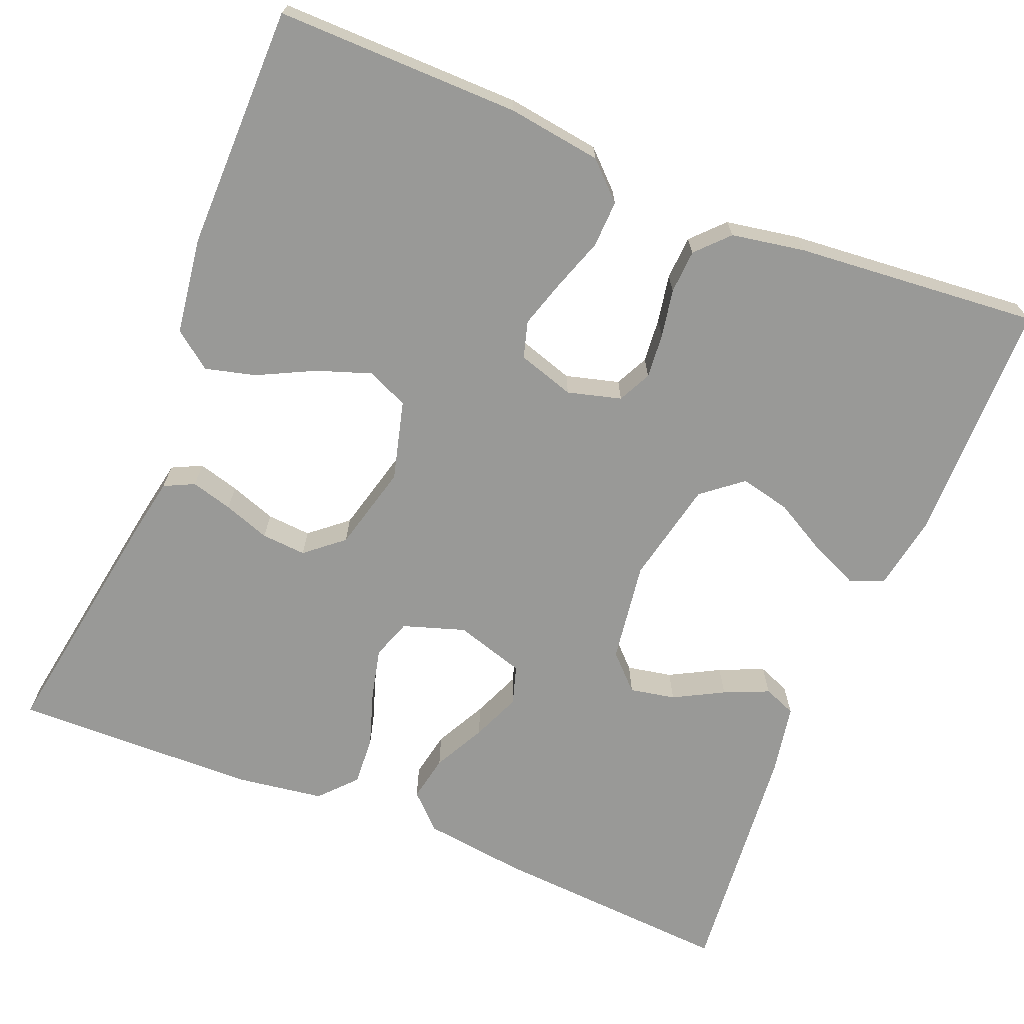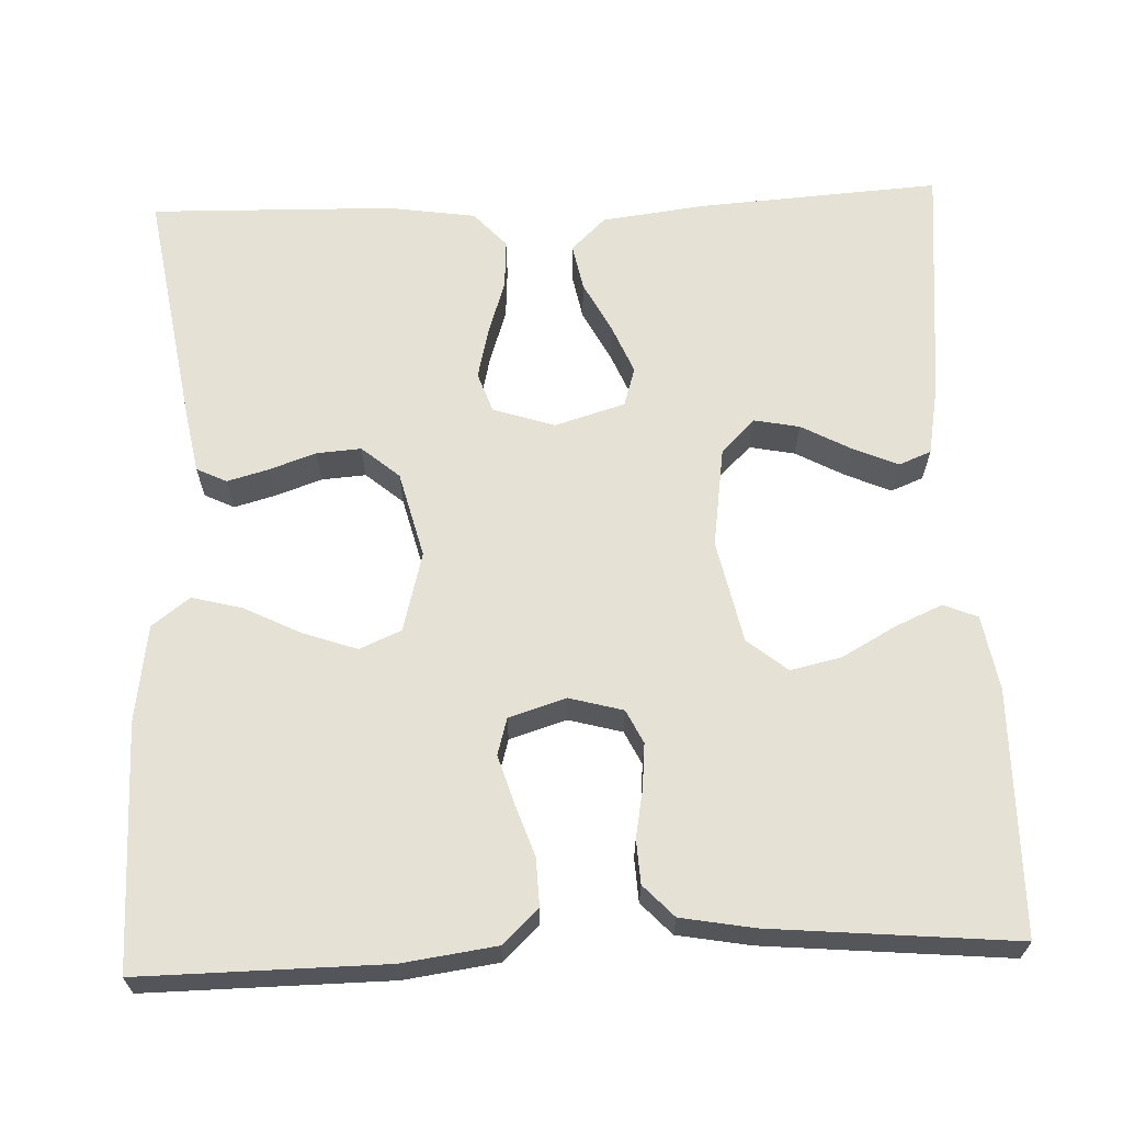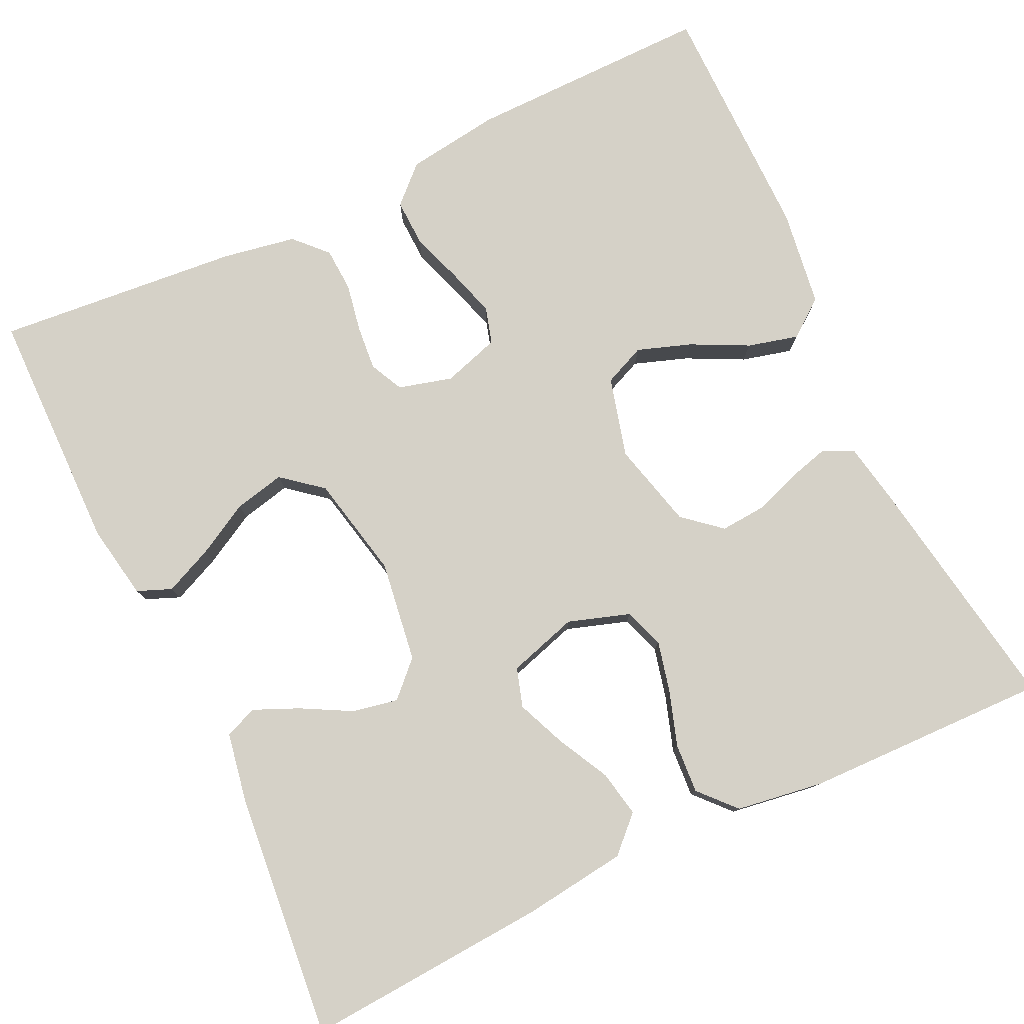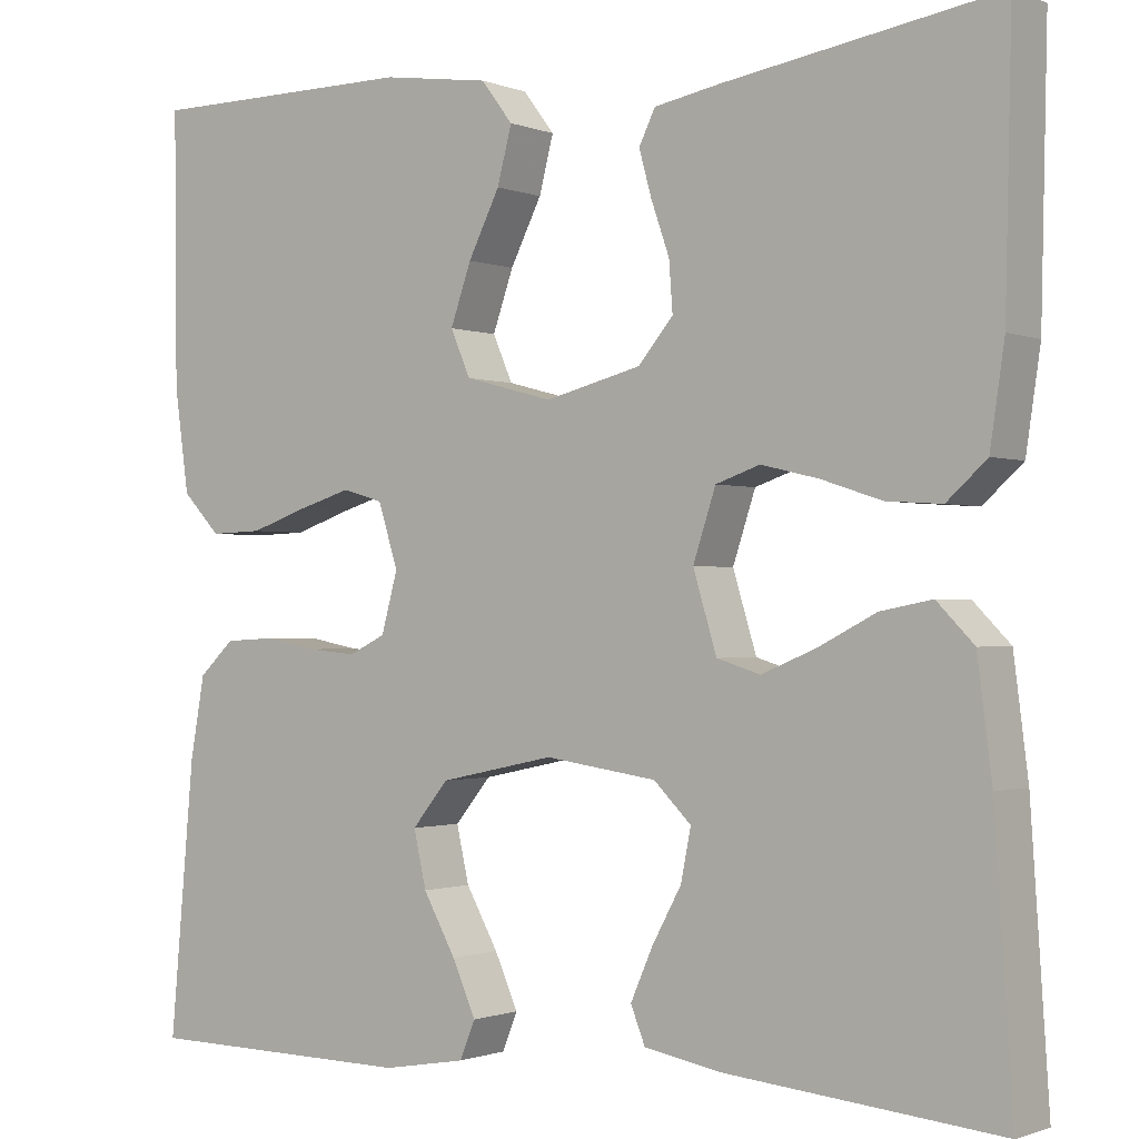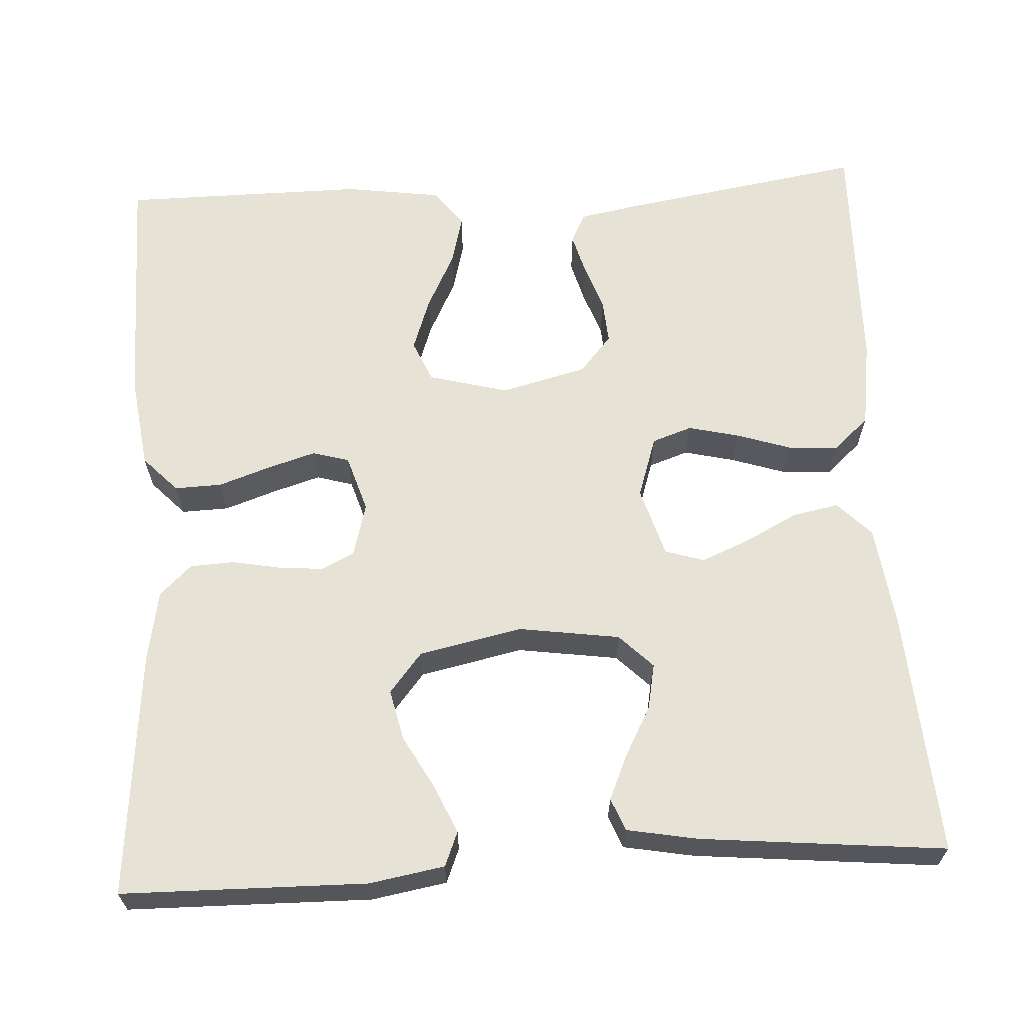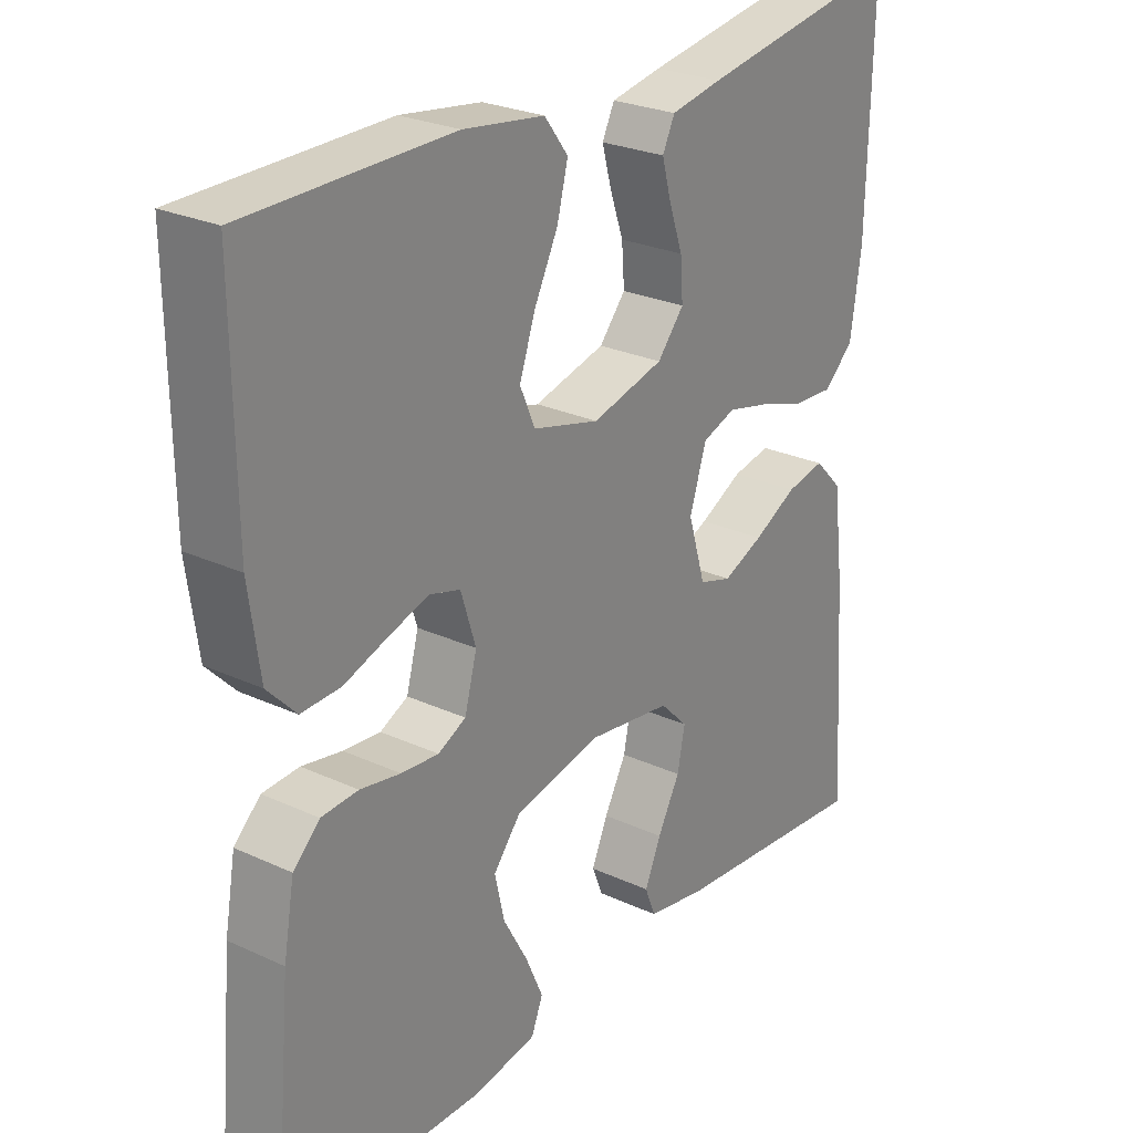
<metadata>
{"format":"obj","ext":"obj","renderer":"f3d","projection":"perspective","resolution":1024,"background":"white","views":[{"elev":-68.8,"azim":67.8,"up":"+Y"},{"elev":64.8,"azim":87.7,"up":"+Y"},{"elev":78.9,"azim":-115.4,"up":"+Y"},{"elev":-1.0,"azim":-144.3,"up":"+Z"},{"elev":63.8,"azim":176.8,"up":"+Y"},{"elev":26.1,"azim":126.1,"up":"+Z"}]}
</metadata>
<code>
v 0.5 0.07 0.5
v 0.497 0.07 0.2
v 0.481 0.07 0.085
v 0.439 0.07 0.041
v 0.381 0.07 0.043
v 0.317 0.07 0.065
v 0.258 0.07 0.083
v 0.213 0.07 0.07
v 0.191 0.07 0
v 0.209 0.07 -0.066
v 0.25 0.07 -0.086
v 0.305 0.07 -0.081
v 0.364 0.07 -0.07
v 0.418 0.07 -0.073
v 0.457 0.07 -0.11
v 0.473 0.07 -0.2
v 0.5 0.07 -0.5
v 0.2 0.07 -0.504
v 0.108 0.07 -0.488
v 0.091 0.07 -0.446
v 0.117 0.07 -0.387
v 0.153 0.07 -0.322
v 0.167 0.07 -0.26
v 0.127 0.07 -0.211
v 0 0.07 -0.184
v -0.124 0.07 -0.202
v -0.165 0.07 -0.243
v -0.154 0.07 -0.299
v -0.121 0.07 -0.36
v -0.097 0.07 -0.415
v -0.113 0.07 -0.455
v -0.2 0.07 -0.471
v -0.5 0.07 -0.5
v -0.48 0.07 -0.2
v -0.464 0.07 -0.074
v -0.423 0.07 -0.032
v -0.366 0.07 -0.043
v -0.302 0.07 -0.076
v -0.242 0.07 -0.101
v -0.194 0.07 -0.086
v -0.168 0.07 0
v -0.193 0.07 0.076
v -0.242 0.07 0.093
v -0.305 0.07 0.078
v -0.372 0.07 0.056
v -0.433 0.07 0.052
v -0.477 0.07 0.092
v -0.493 0.07 0.2
v -0.5 0.07 0.5
v -0.2 0.07 0.451
v -0.125 0.07 0.437
v -0.107 0.07 0.4
v -0.121 0.07 0.349
v -0.141 0.07 0.292
v -0.145 0.07 0.237
v -0.106 0.07 0.191
v 0 0.07 0.164
v 0.098 0.07 0.19
v 0.12 0.07 0.241
v 0.097 0.07 0.307
v 0.062 0.07 0.377
v 0.046 0.07 0.439
v 0.081 0.07 0.485
v 0.2 0.07 0.502
v 0.5 0 0.5
v 0.497 0 0.2
v 0.481 0 0.085
v 0.439 0 0.041
v 0.381 0 0.043
v 0.317 0 0.065
v 0.258 0 0.083
v 0.213 0 0.07
v 0.191 0 0
v 0.209 0 -0.066
v 0.25 0 -0.086
v 0.305 0 -0.081
v 0.364 0 -0.07
v 0.418 0 -0.073
v 0.457 0 -0.11
v 0.473 0 -0.2
v 0.5 0 -0.5
v 0.2 0 -0.504
v 0.108 0 -0.488
v 0.091 0 -0.446
v 0.117 0 -0.387
v 0.153 0 -0.322
v 0.167 0 -0.26
v 0.127 0 -0.211
v 0 0 -0.184
v -0.124 0 -0.202
v -0.165 0 -0.243
v -0.154 0 -0.299
v -0.121 0 -0.36
v -0.097 0 -0.415
v -0.113 0 -0.455
v -0.2 0 -0.471
v -0.5 0 -0.5
v -0.48 0 -0.2
v -0.464 0 -0.074
v -0.423 0 -0.032
v -0.366 0 -0.043
v -0.302 0 -0.076
v -0.242 0 -0.101
v -0.194 0 -0.086
v -0.168 0 0
v -0.193 0 0.076
v -0.242 0 0.093
v -0.305 0 0.078
v -0.372 0 0.056
v -0.433 0 0.052
v -0.477 0 0.092
v -0.493 0 0.2
v -0.5 0 0.5
v -0.2 0 0.451
v -0.125 0 0.437
v -0.107 0 0.4
v -0.121 0 0.349
v -0.141 0 0.292
v -0.145 0 0.237
v -0.106 0 0.191
v 0 0 0.164
v 0.098 0 0.19
v 0.12 0 0.241
v 0.097 0 0.307
v 0.062 0 0.377
v 0.046 0 0.439
v 0.081 0 0.485
v 0.2 0 0.502
f 4 5 6
f 3 4 6
f 2 3 6
f 1 2 6
f 64 1 6
f 63 64 6
f 62 63 6
f 61 62 6
f 60 61 6
f 59 60 6 7
f 58 59 7 8
f 57 58 8 9
f 56 57 9 10
f 52 53 54
f 51 52 54
f 50 51 54
f 49 50 54
f 48 49 54
f 47 48 54
f 46 47 54
f 45 46 54
f 44 45 54
f 43 44 54 55
f 42 43 55 56
f 36 37 38
f 35 36 38
f 34 35 38
f 33 34 38
f 32 33 38
f 31 32 38
f 30 31 38
f 29 30 38
f 28 29 38
f 27 28 38 39
f 26 27 39 40
f 20 21 22
f 19 20 22
f 18 19 22
f 17 18 22
f 16 17 22
f 15 16 22
f 14 15 22
f 13 14 22
f 12 13 22
f 11 12 22 23
f 10 11 23 24
f 10 24 25
f 56 10 25
f 42 56 25
f 41 42 25
f 25 26 40 41
f 70 69 68
f 70 68 67
f 70 67 66
f 70 66 65
f 70 65 128
f 70 128 127
f 70 127 126
f 70 126 125
f 70 125 124
f 71 70 124 123
f 72 71 123 122
f 73 72 122 121
f 74 73 121 120
f 118 117 116
f 118 116 115
f 118 115 114
f 118 114 113
f 118 113 112
f 118 112 111
f 118 111 110
f 118 110 109
f 118 109 108
f 119 118 108 107
f 120 119 107 106
f 102 101 100
f 102 100 99
f 102 99 98
f 102 98 97
f 102 97 96
f 102 96 95
f 102 95 94
f 102 94 93
f 102 93 92
f 103 102 92 91
f 104 103 91 90
f 86 85 84
f 86 84 83
f 86 83 82
f 86 82 81
f 86 81 80
f 86 80 79
f 86 79 78
f 86 78 77
f 86 77 76
f 87 86 76 75
f 88 87 75 74
f 89 88 74
f 89 74 120
f 89 120 106
f 89 106 105
f 105 104 90 89
f 1 65 66 2
f 2 66 67 3
f 3 67 68 4
f 4 68 69 5
f 5 69 70 6
f 6 70 71 7
f 7 71 72 8
f 8 72 73 9
f 9 73 74 10
f 10 74 75 11
f 11 75 76 12
f 12 76 77 13
f 13 77 78 14
f 14 78 79 15
f 15 79 80 16
f 16 80 81 17
f 17 81 82 18
f 18 82 83 19
f 19 83 84 20
f 20 84 85 21
f 21 85 86 22
f 22 86 87 23
f 23 87 88 24
f 24 88 89 25
f 25 89 90 26
f 26 90 91 27
f 27 91 92 28
f 28 92 93 29
f 29 93 94 30
f 30 94 95 31
f 31 95 96 32
f 32 96 97 33
f 33 97 98 34
f 34 98 99 35
f 35 99 100 36
f 36 100 101 37
f 37 101 102 38
f 38 102 103 39
f 39 103 104 40
f 40 104 105 41
f 41 105 106 42
f 42 106 107 43
f 43 107 108 44
f 44 108 109 45
f 45 109 110 46
f 46 110 111 47
f 47 111 112 48
f 48 112 113 49
f 49 113 114 50
f 50 114 115 51
f 51 115 116 52
f 52 116 117 53
f 53 117 118 54
f 54 118 119 55
f 55 119 120 56
f 56 120 121 57
f 57 121 122 58
f 58 122 123 59
f 59 123 124 60
f 60 124 125 61
f 61 125 126 62
f 62 126 127 63
f 63 127 128 64
f 64 128 65 1

</code>
